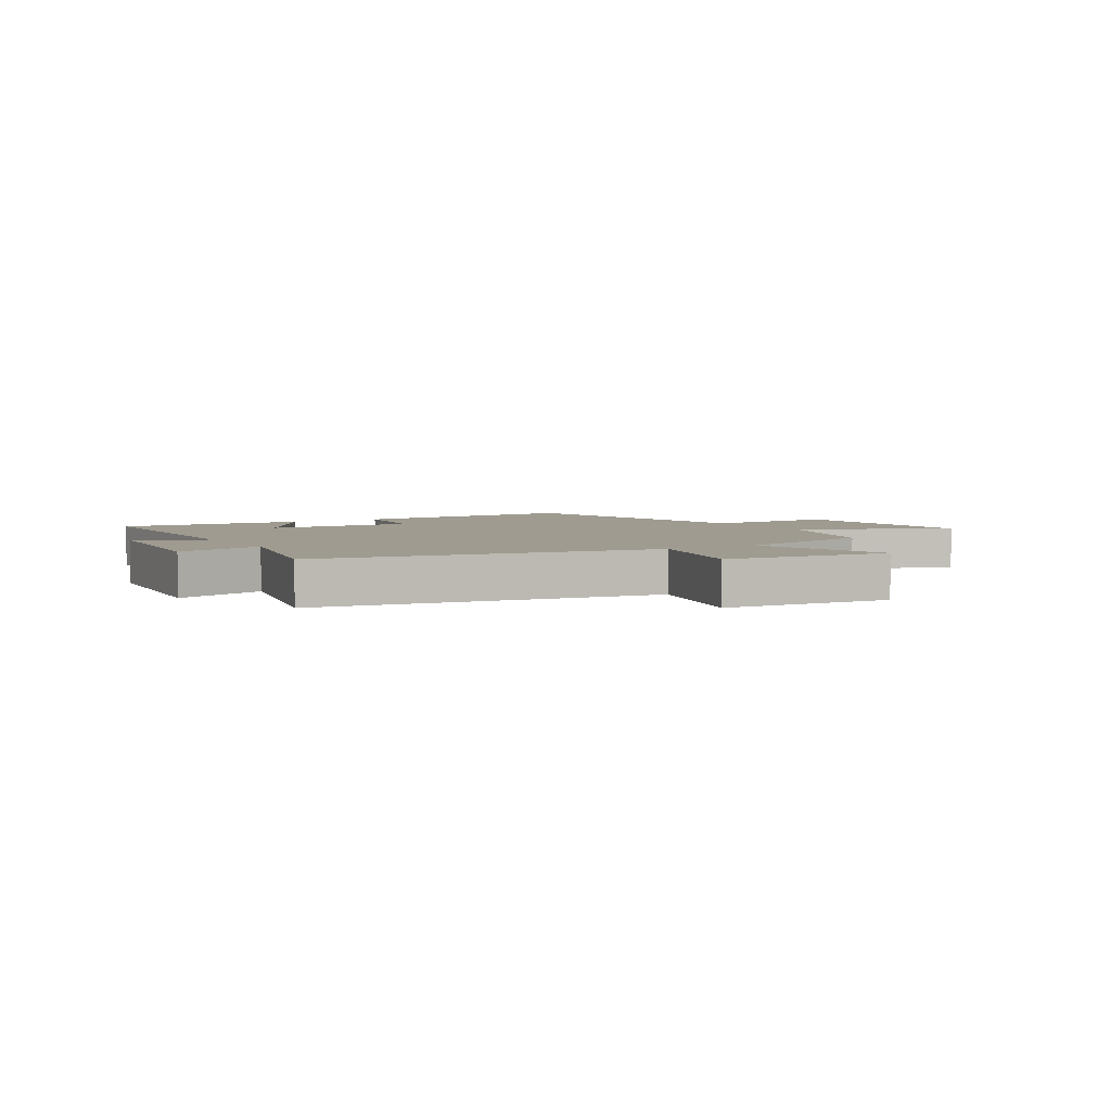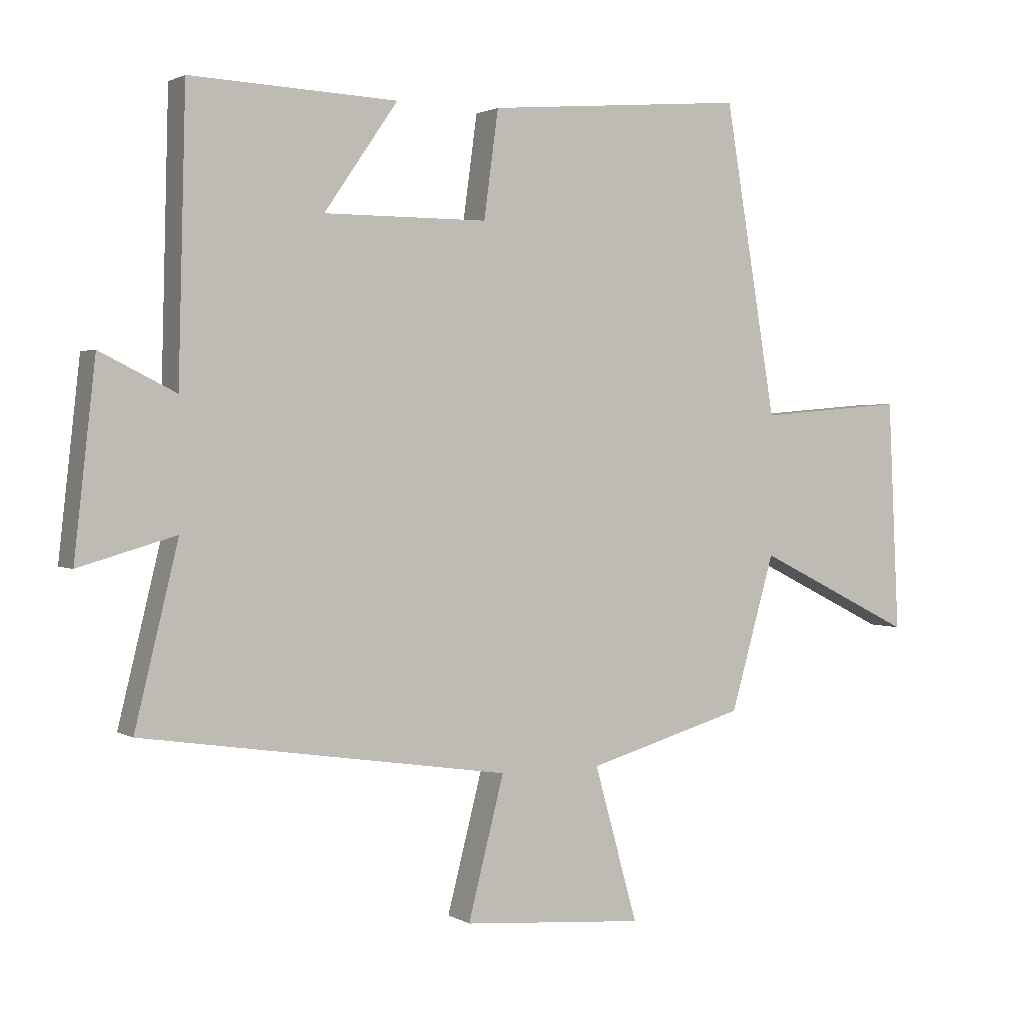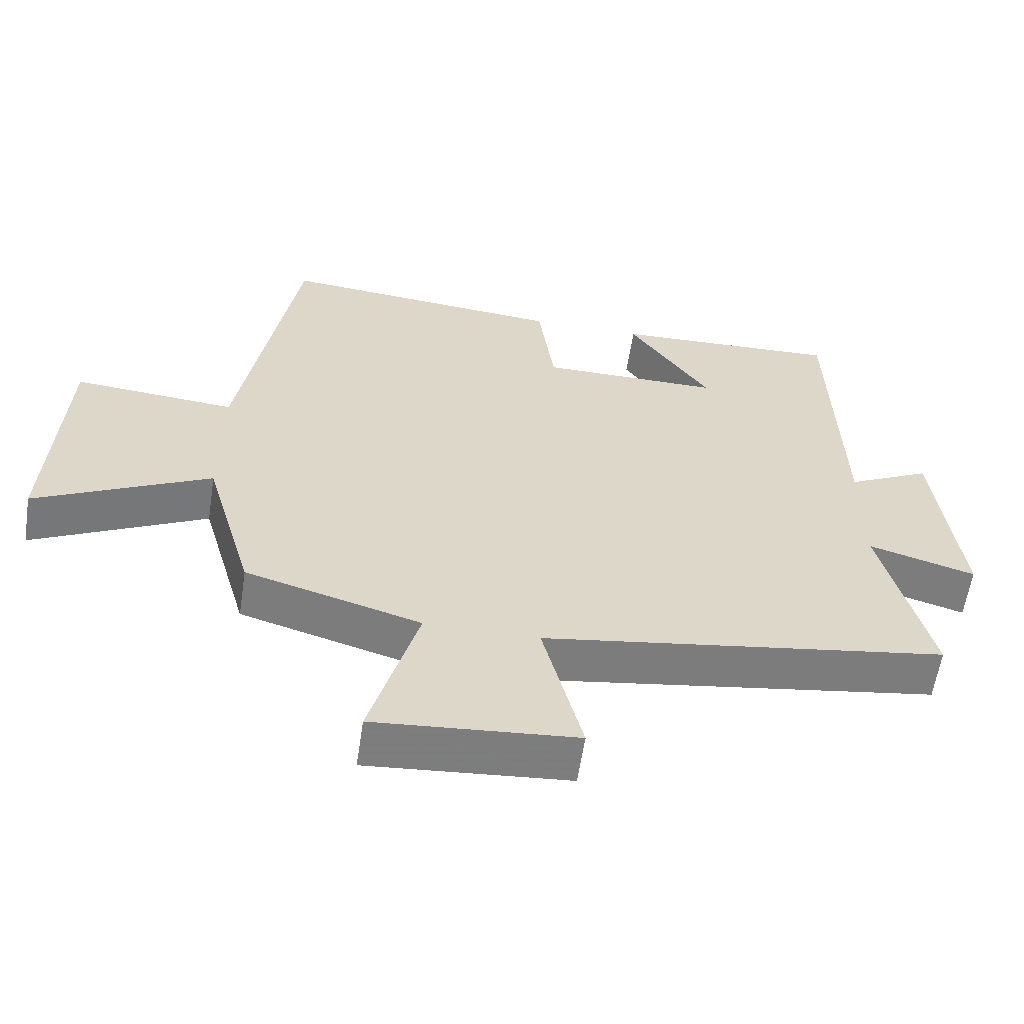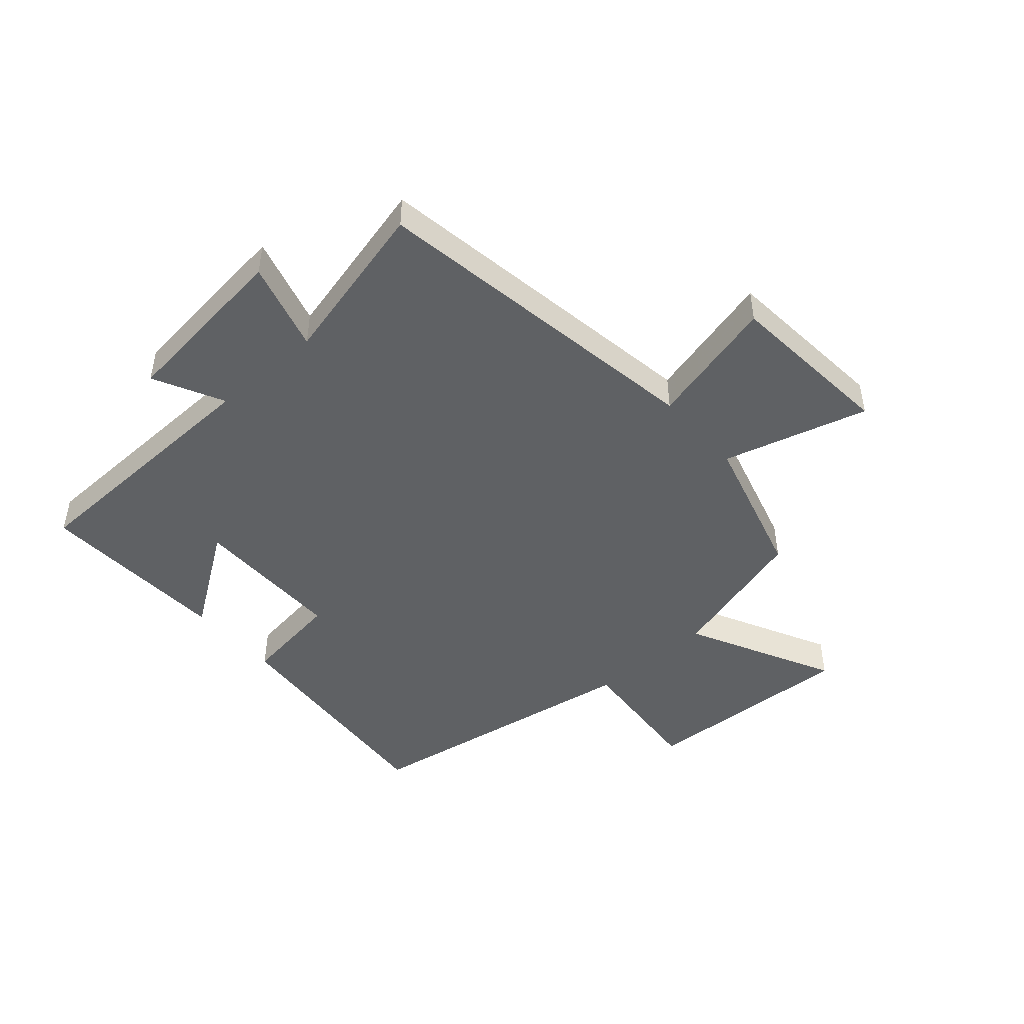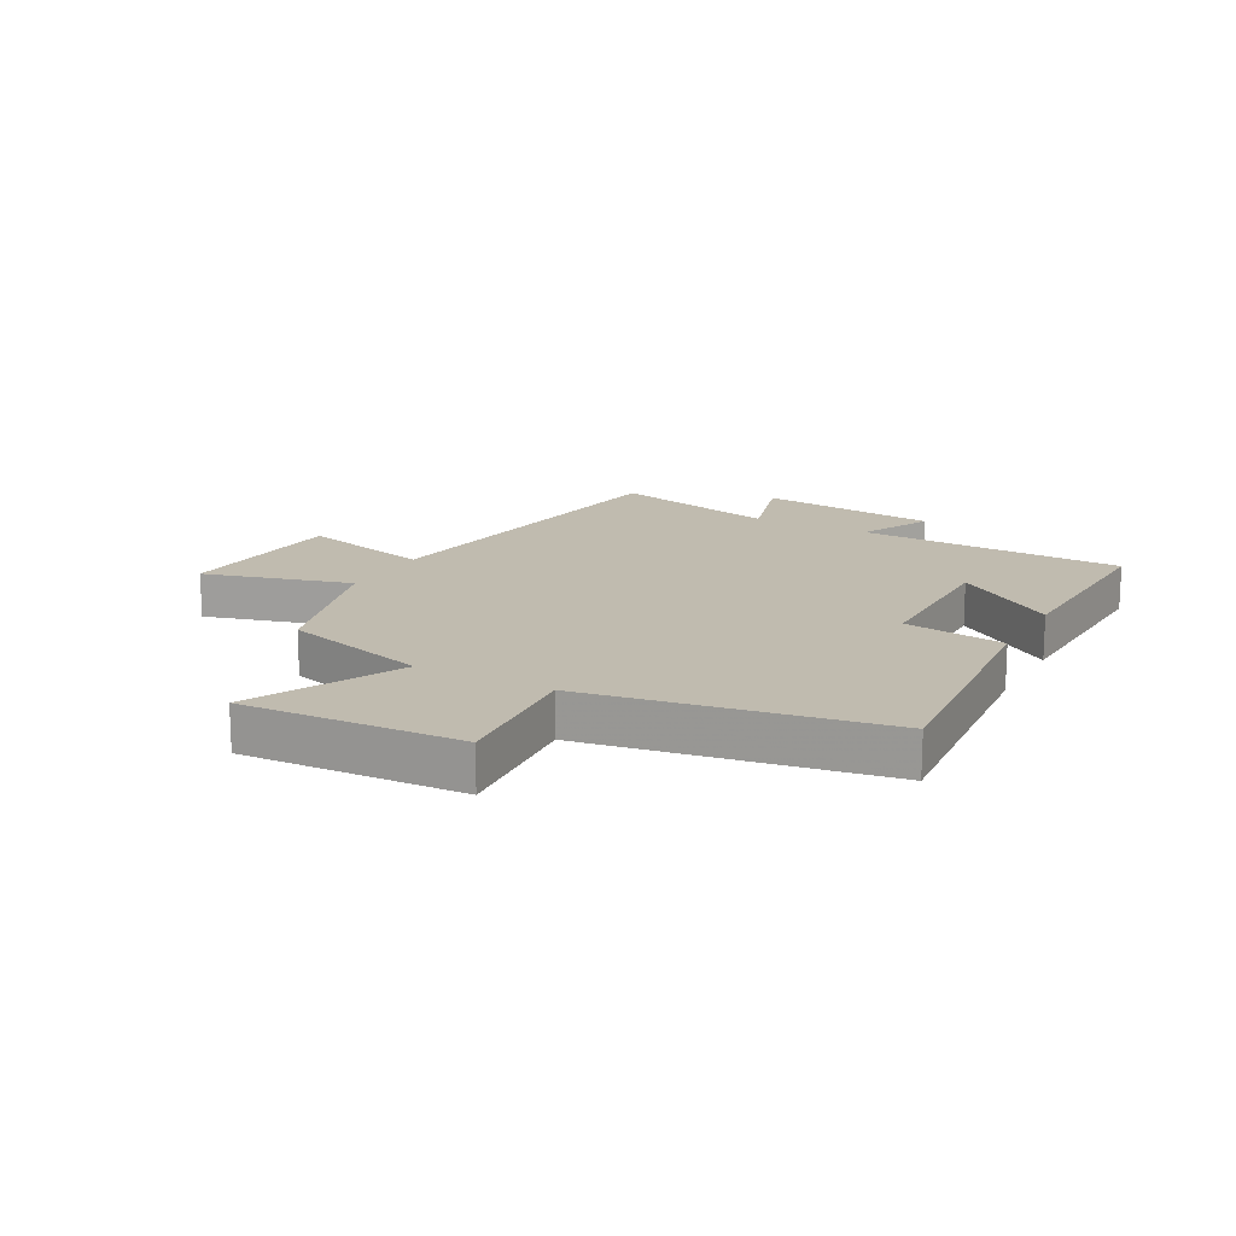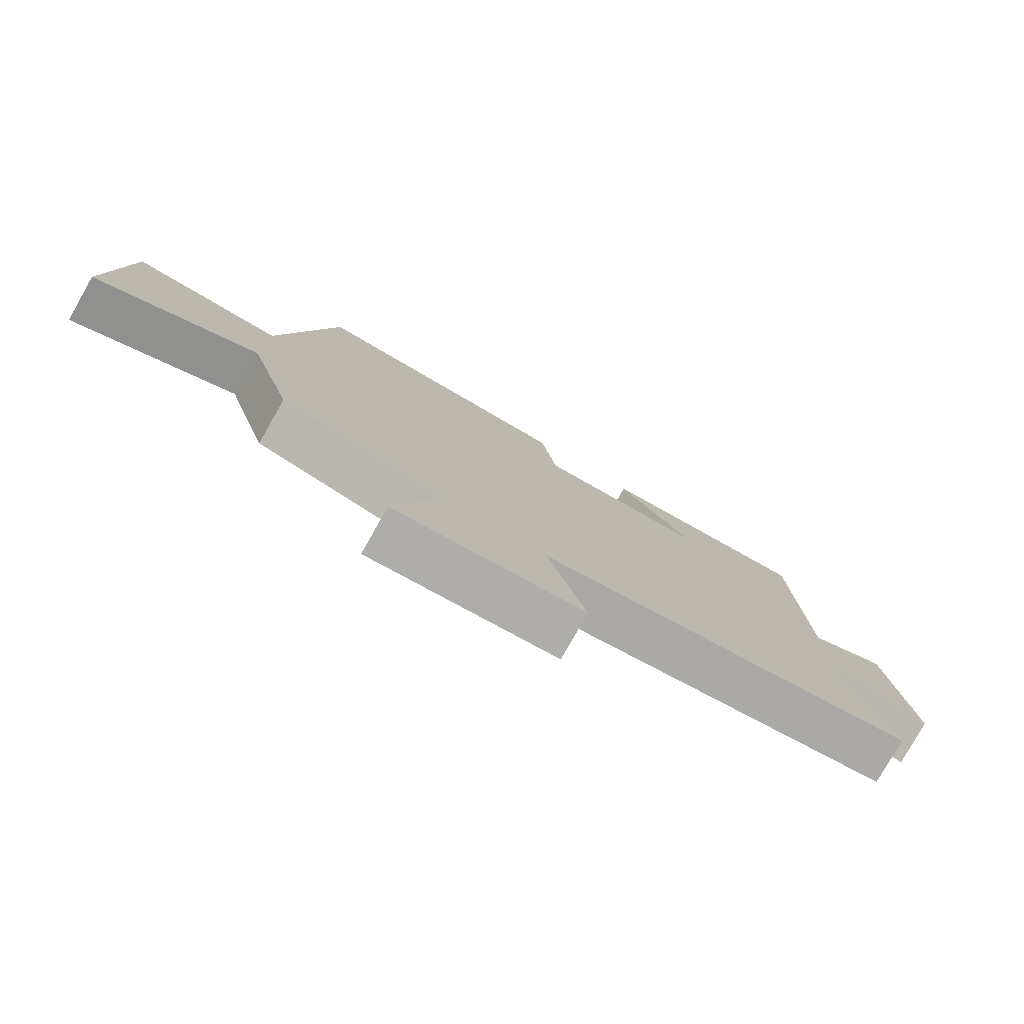
<metadata>
{"format":"obj","ext":"obj","renderer":"f3d","projection":"perspective","resolution":1024,"background":"white","views":[{"elev":4.0,"azim":149.1,"up":"+Y"},{"elev":1.9,"azim":152.0,"up":"+Z"},{"elev":-59.6,"azim":-8.6,"up":"+Z"},{"elev":-46.7,"azim":131.3,"up":"+Y"},{"elev":16.1,"azim":-61.6,"up":"+Y"},{"elev":-79.3,"azim":-29.5,"up":"+Z"}]}
</metadata>
<code>
v 0.569 0.07 -0.411
v -0.014 0.07 -0.5
v 0.043 0.07 -0.723
v -0.247 0.07 -0.747
v -0.178 0.07 -0.5
v -0.43 0.07 -0.428
v -0.5 0.07 -0.182
v -0.751 0.07 -0.307
v -0.733 0.07 0.061
v -0.5 0.07 0.042
v -0.418 0.07 0.534
v -0.006 0.07 0.5
v 0.017 0.07 0.331
v 0.277 0.07 0.331
v 0.16 0.07 0.5
v 0.488 0.07 0.515
v 0.5 0.07 0.069
v 0.62 0.07 0.129
v 0.654 0.07 -0.173
v 0.5 0.07 -0.129
v 0.569 0 -0.411
v -0.014 0 -0.5
v 0.043 0 -0.723
v -0.247 0 -0.747
v -0.178 0 -0.5
v -0.43 0 -0.428
v -0.5 0 -0.182
v -0.751 0 -0.307
v -0.733 0 0.061
v -0.5 0 0.042
v -0.418 0 0.534
v -0.006 0 0.5
v 0.017 0 0.331
v 0.277 0 0.331
v 0.16 0 0.5
v 0.488 0 0.515
v 0.5 0 0.069
v 0.62 0 0.129
v 0.654 0 -0.173
v 0.5 0 -0.129
f 17 18 19 20
f 16 17 20
f 14 15 16
f 14 16 20
f 20 1 2
f 14 20 2
f 13 14 2
f 12 13 2
f 11 12 2
f 10 11 2
f 7 8 9 10
f 7 10 2
f 6 7 2
f 5 6 2
f 2 3 4 5
f 40 39 38 37
f 40 37 36
f 36 35 34
f 40 36 34
f 22 21 40
f 22 40 34
f 22 34 33
f 22 33 32
f 22 32 31
f 22 31 30
f 30 29 28 27
f 22 30 27
f 22 27 26
f 22 26 25
f 25 24 23 22
f 1 21 22 2
f 2 22 23 3
f 3 23 24 4
f 4 24 25 5
f 5 25 26 6
f 6 26 27 7
f 7 27 28 8
f 8 28 29 9
f 9 29 30 10
f 10 30 31 11
f 11 31 32 12
f 12 32 33 13
f 13 33 34 14
f 14 34 35 15
f 15 35 36 16
f 16 36 37 17
f 17 37 38 18
f 18 38 39 19
f 19 39 40 20
f 20 40 21 1

</code>
